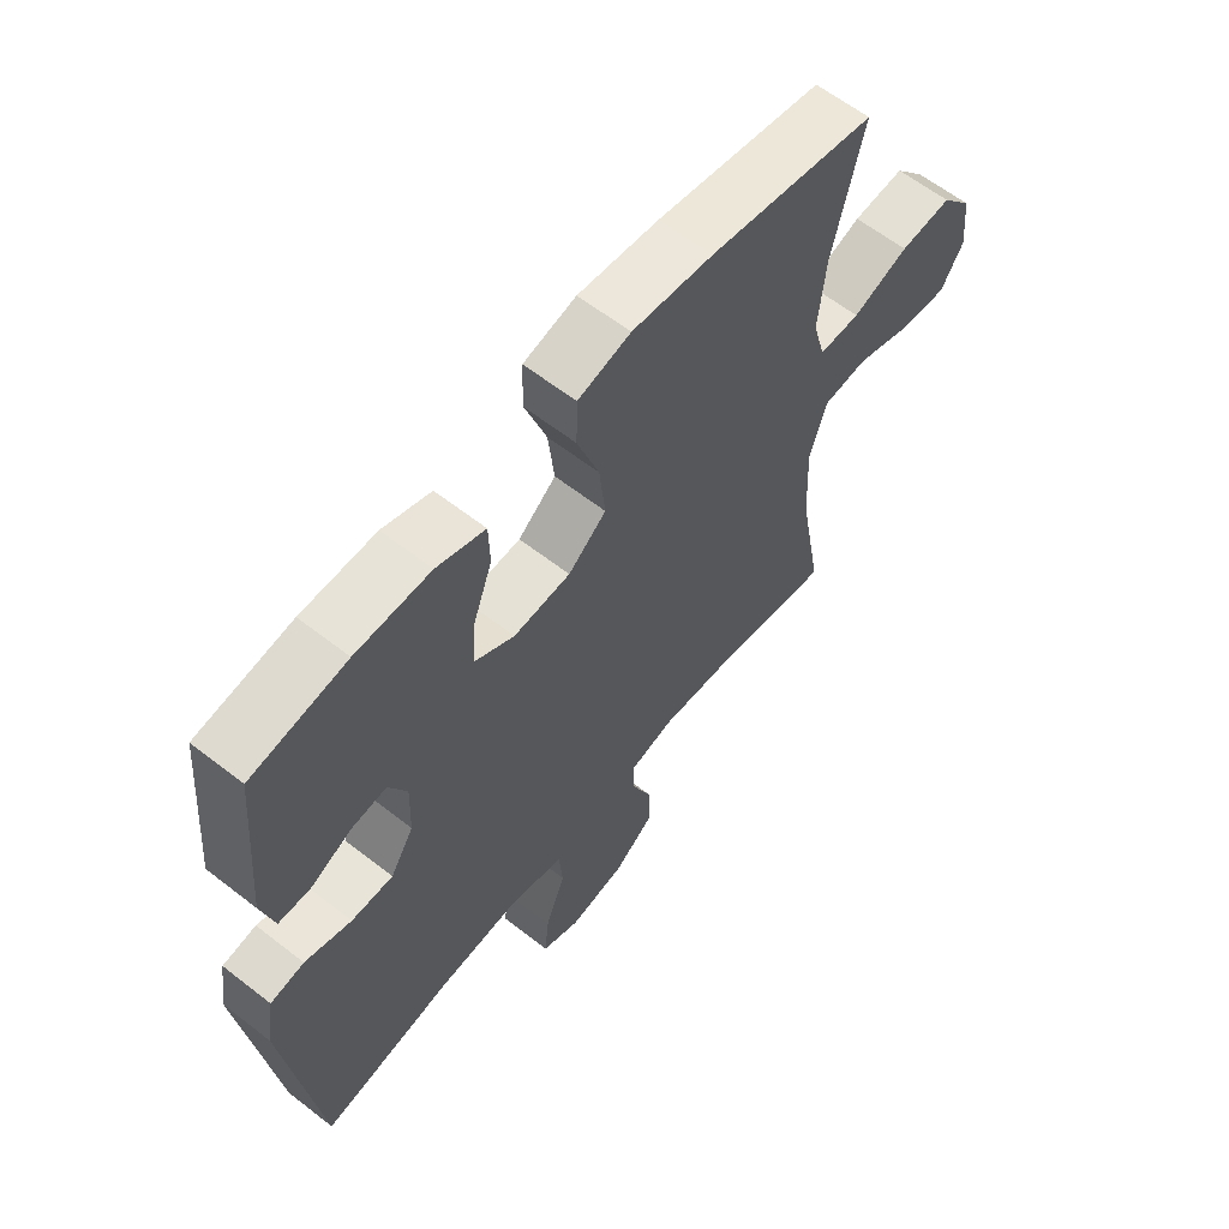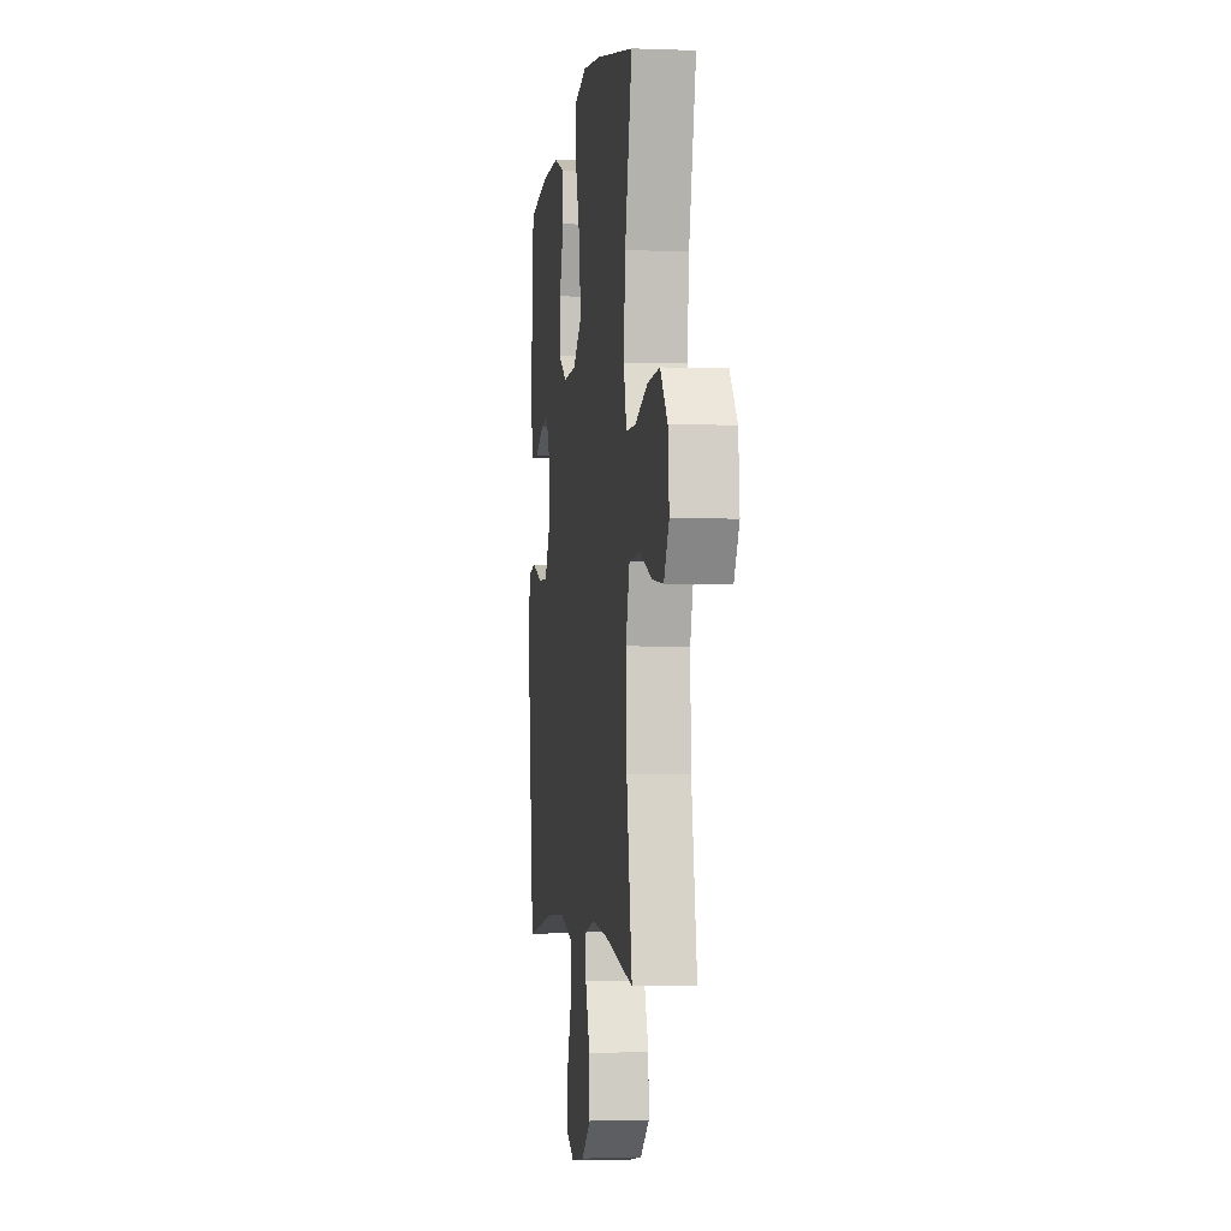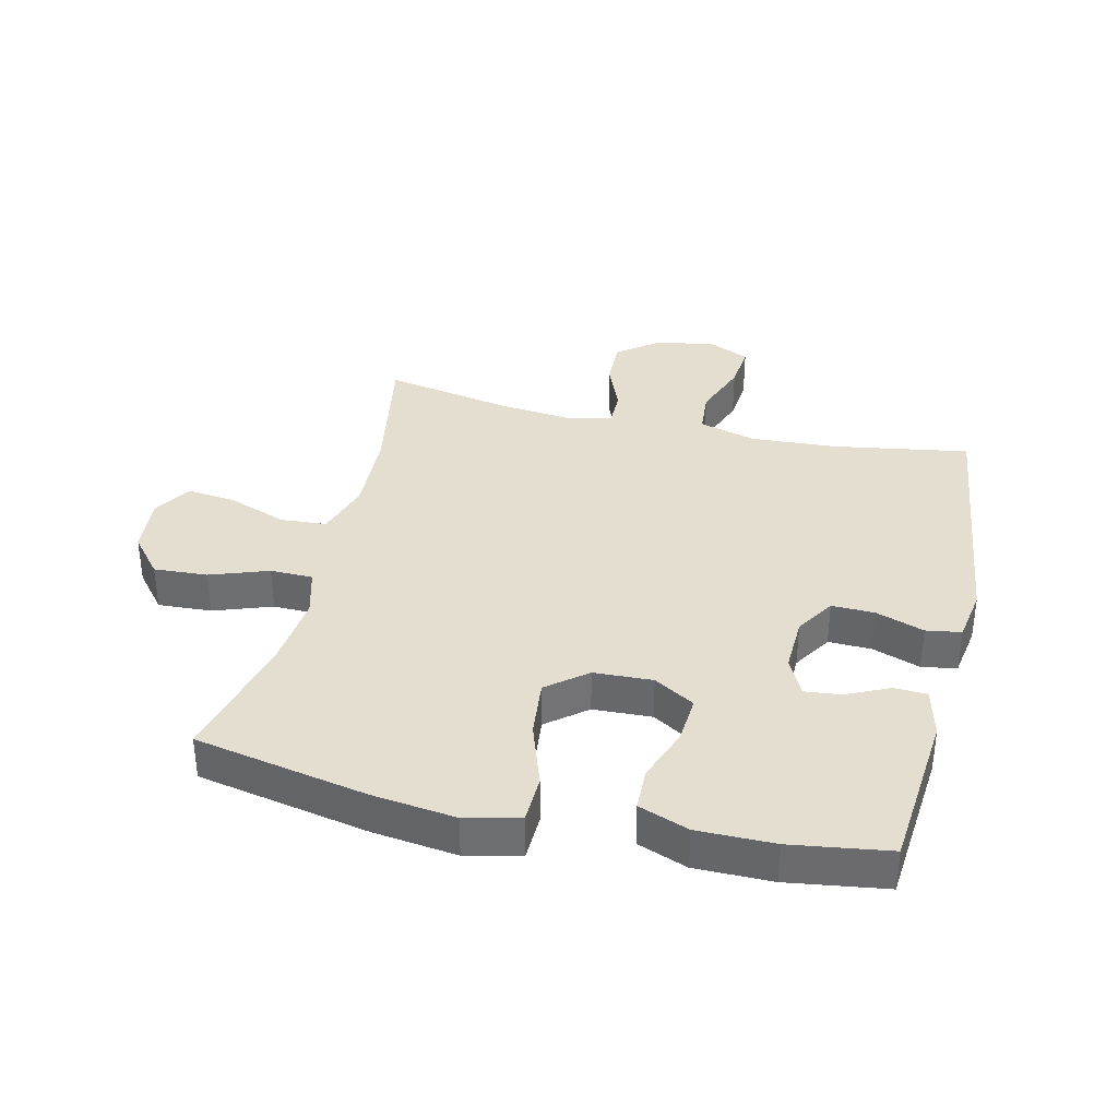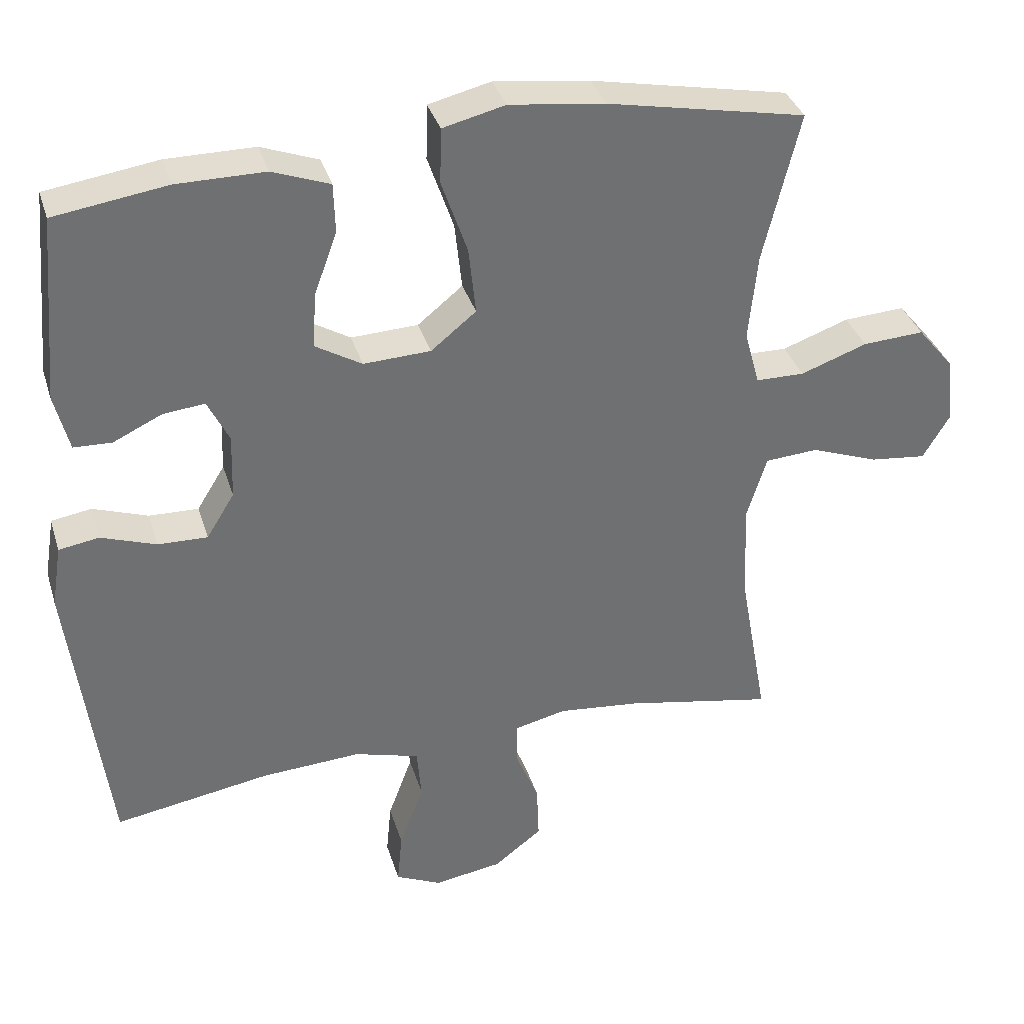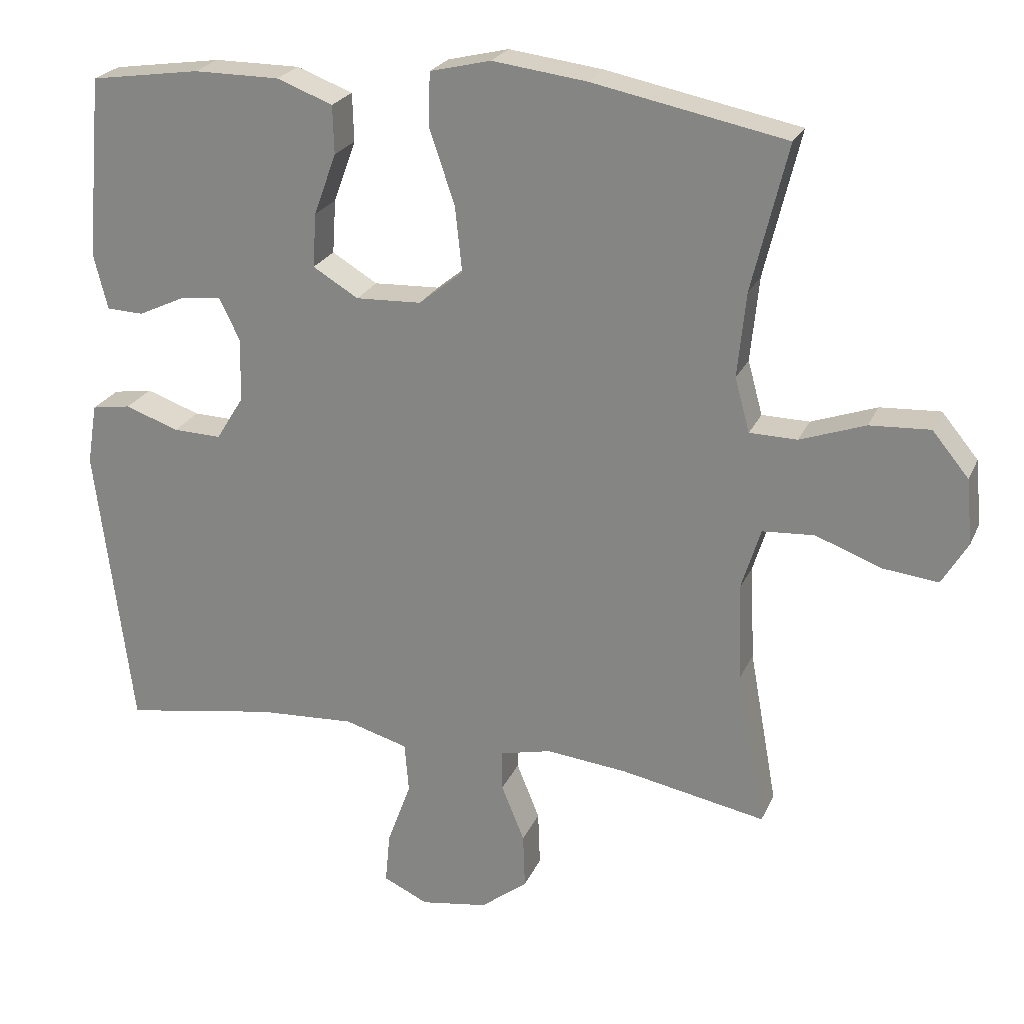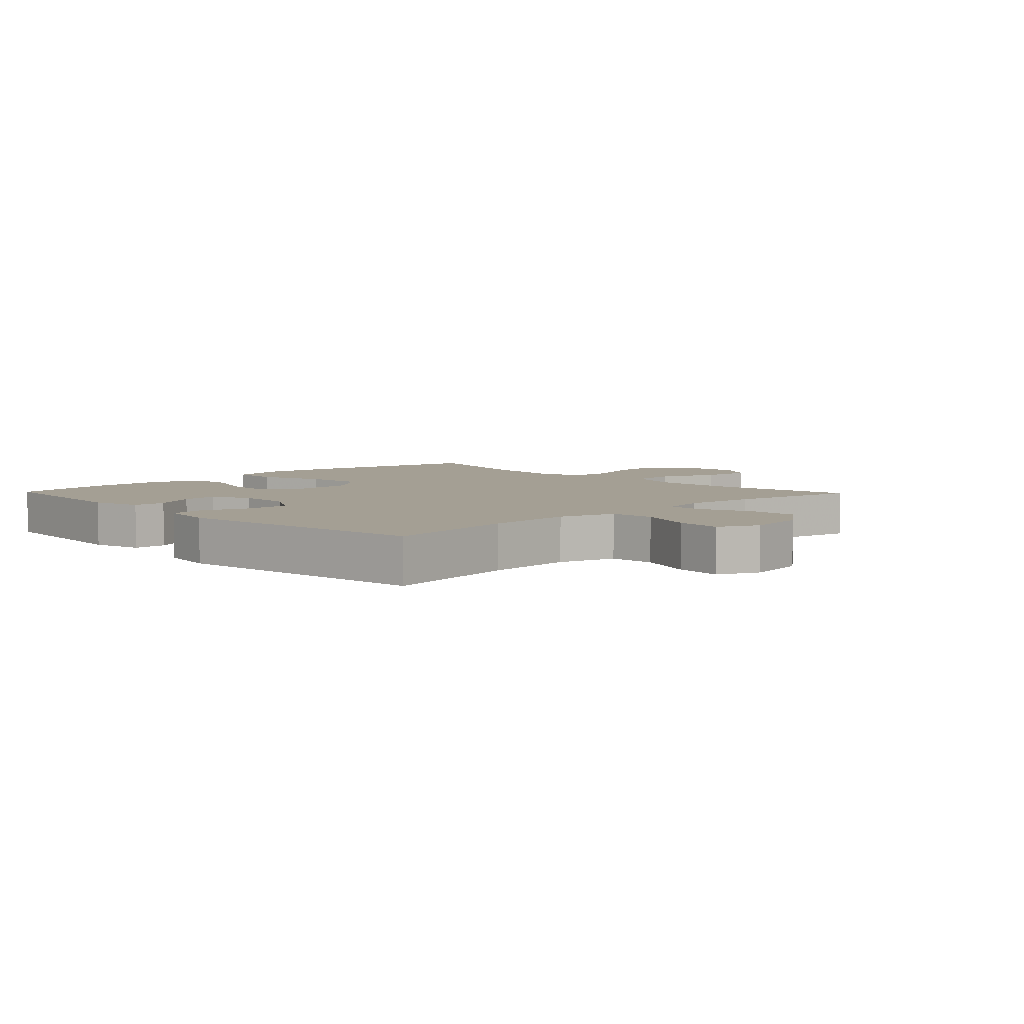
<metadata>
{"format":"obj","ext":"obj","renderer":"f3d","projection":"perspective","resolution":1024,"background":"white","views":[{"elev":61.8,"azim":128.4,"up":"+Z"},{"elev":-2.8,"azim":-97.6,"up":"+Z"},{"elev":35.9,"azim":13.3,"up":"+Y"},{"elev":35.4,"azim":163.7,"up":"+Z"},{"elev":23.6,"azim":-160.6,"up":"+Z"},{"elev":5.5,"azim":136.1,"up":"+Y"}]}
</metadata>
<code>
v 0.5 0.07 0.5
v 0.523 0.07 0.24
v 0.503 0.07 0.16
v 0.45 0.07 0.158
v 0.382 0.07 0.19
v 0.324 0.07 0.196
v 0.294 0.07 0.135
v 0.297 0.07 0.044
v 0.336 0.07 -0.019
v 0.405 0.07 -0.017
v 0.482 0.07 0.01
v 0.538 0.07 0.001
v 0.552 0.07 -0.086
v 0.5 0.07 -0.5
v 0.282 0.07 -0.464
v 0.143 0.07 -0.456
v 0.052 0.07 -0.482
v 0.046 0.07 -0.554
v 0.08 0.07 -0.646
v 0.087 0.07 -0.72
v 0.023 0.07 -0.75
v -0.073 0.07 -0.735
v -0.14 0.07 -0.683
v -0.137 0.07 -0.604
v -0.104 0.07 -0.523
v -0.104 0.07 -0.465
v -0.177 0.07 -0.448
v -0.292 0.07 -0.46
v -0.5 0.07 -0.5
v -0.46 0.07 -0.277
v -0.454 0.07 -0.139
v -0.482 0.07 -0.049
v -0.556 0.07 -0.044
v -0.65 0.07 -0.079
v -0.729 0.07 -0.088
v -0.766 0.07 -0.026
v -0.757 0.07 0.067
v -0.705 0.07 0.13
v -0.619 0.07 0.125
v -0.526 0.07 0.092
v -0.458 0.07 0.093
v -0.437 0.07 0.17
v -0.449 0.07 0.291
v -0.5 0.07 0.5
v -0.224 0.07 0.555
v -0.09 0.07 0.572
v -0.003 0.07 0.551
v -0.001 0.07 0.474
v -0.037 0.07 0.369
v -0.047 0.07 0.275
v 0.016 0.07 0.224
v 0.11 0.07 0.22
v 0.175 0.07 0.259
v 0.17 0.07 0.336
v 0.138 0.07 0.424
v 0.14 0.07 0.493
v 0.22 0.07 0.523
v 0.343 0.07 0.523
v 0.5 0 0.5
v 0.523 0 0.24
v 0.503 0 0.16
v 0.45 0 0.158
v 0.382 0 0.19
v 0.324 0 0.196
v 0.294 0 0.135
v 0.297 0 0.044
v 0.336 0 -0.019
v 0.405 0 -0.017
v 0.482 0 0.01
v 0.538 0 0.001
v 0.552 0 -0.086
v 0.5 0 -0.5
v 0.282 0 -0.464
v 0.143 0 -0.456
v 0.052 0 -0.482
v 0.046 0 -0.554
v 0.08 0 -0.646
v 0.087 0 -0.72
v 0.023 0 -0.75
v -0.073 0 -0.735
v -0.14 0 -0.683
v -0.137 0 -0.604
v -0.104 0 -0.523
v -0.104 0 -0.465
v -0.177 0 -0.448
v -0.292 0 -0.46
v -0.5 0 -0.5
v -0.46 0 -0.277
v -0.454 0 -0.139
v -0.482 0 -0.049
v -0.556 0 -0.044
v -0.65 0 -0.079
v -0.729 0 -0.088
v -0.766 0 -0.026
v -0.757 0 0.067
v -0.705 0 0.13
v -0.619 0 0.125
v -0.526 0 0.092
v -0.458 0 0.093
v -0.437 0 0.17
v -0.449 0 0.291
v -0.5 0 0.5
v -0.224 0 0.555
v -0.09 0 0.572
v -0.003 0 0.551
v -0.001 0 0.474
v -0.037 0 0.369
v -0.047 0 0.275
v 0.016 0 0.224
v 0.11 0 0.22
v 0.175 0 0.259
v 0.17 0 0.336
v 0.138 0 0.424
v 0.14 0 0.493
v 0.22 0 0.523
v 0.343 0 0.523
f 54 55 56 57
f 53 54 57 58
f 46 47 48 49
f 46 49 50
f 43 44 45 46
f 42 43 46 50
f 41 42 50 51
f 37 38 39 40
f 37 40 41
f 36 37 41
f 33 34 35 36
f 32 33 36 41
f 31 32 41 51
f 28 29 30
f 27 28 30 31
f 26 27 31 51
f 22 23 24 25
f 18 19 20 21
f 17 18 21 22
f 12 13 14 15
f 10 11 12 15
f 9 10 15 16
f 8 9 16 17
f 2 3 4 5
f 2 5 6
f 53 58 1 2
f 52 53 2 6
f 51 52 6 7
f 22 25 26 51
f 17 22 51
f 7 8 17 51
f 115 114 113 112
f 116 115 112 111
f 107 106 105 104
f 108 107 104
f 104 103 102 101
f 108 104 101 100
f 109 108 100 99
f 98 97 96 95
f 99 98 95
f 99 95 94
f 94 93 92 91
f 99 94 91 90
f 109 99 90 89
f 88 87 86
f 89 88 86 85
f 109 89 85 84
f 83 82 81 80
f 79 78 77 76
f 80 79 76 75
f 73 72 71 70
f 73 70 69 68
f 74 73 68 67
f 75 74 67 66
f 63 62 61 60
f 64 63 60
f 60 59 116 111
f 64 60 111 110
f 65 64 110 109
f 109 84 83 80
f 109 80 75
f 109 75 66 65
f 1 59 60 2
f 2 60 61 3
f 3 61 62 4
f 4 62 63 5
f 5 63 64 6
f 6 64 65 7
f 7 65 66 8
f 8 66 67 9
f 9 67 68 10
f 10 68 69 11
f 11 69 70 12
f 12 70 71 13
f 13 71 72 14
f 14 72 73 15
f 15 73 74 16
f 16 74 75 17
f 17 75 76 18
f 18 76 77 19
f 19 77 78 20
f 20 78 79 21
f 21 79 80 22
f 22 80 81 23
f 23 81 82 24
f 24 82 83 25
f 25 83 84 26
f 26 84 85 27
f 27 85 86 28
f 28 86 87 29
f 29 87 88 30
f 30 88 89 31
f 31 89 90 32
f 32 90 91 33
f 33 91 92 34
f 34 92 93 35
f 35 93 94 36
f 36 94 95 37
f 37 95 96 38
f 38 96 97 39
f 39 97 98 40
f 40 98 99 41
f 41 99 100 42
f 42 100 101 43
f 43 101 102 44
f 44 102 103 45
f 45 103 104 46
f 46 104 105 47
f 47 105 106 48
f 48 106 107 49
f 49 107 108 50
f 50 108 109 51
f 51 109 110 52
f 52 110 111 53
f 53 111 112 54
f 54 112 113 55
f 55 113 114 56
f 56 114 115 57
f 57 115 116 58
f 58 116 59 1

</code>
